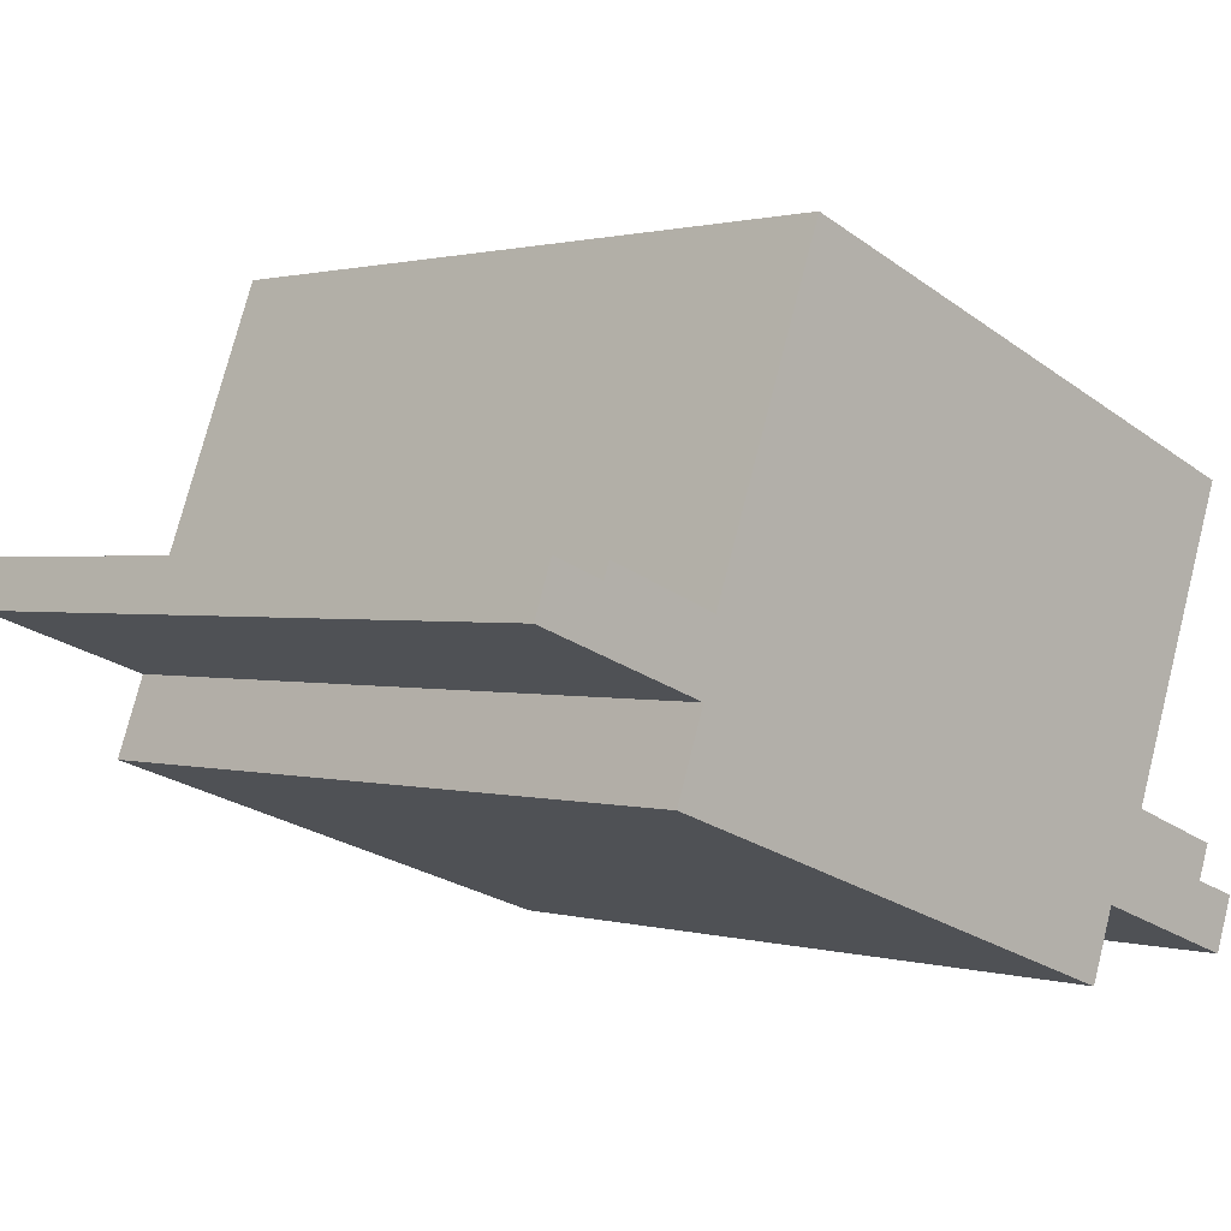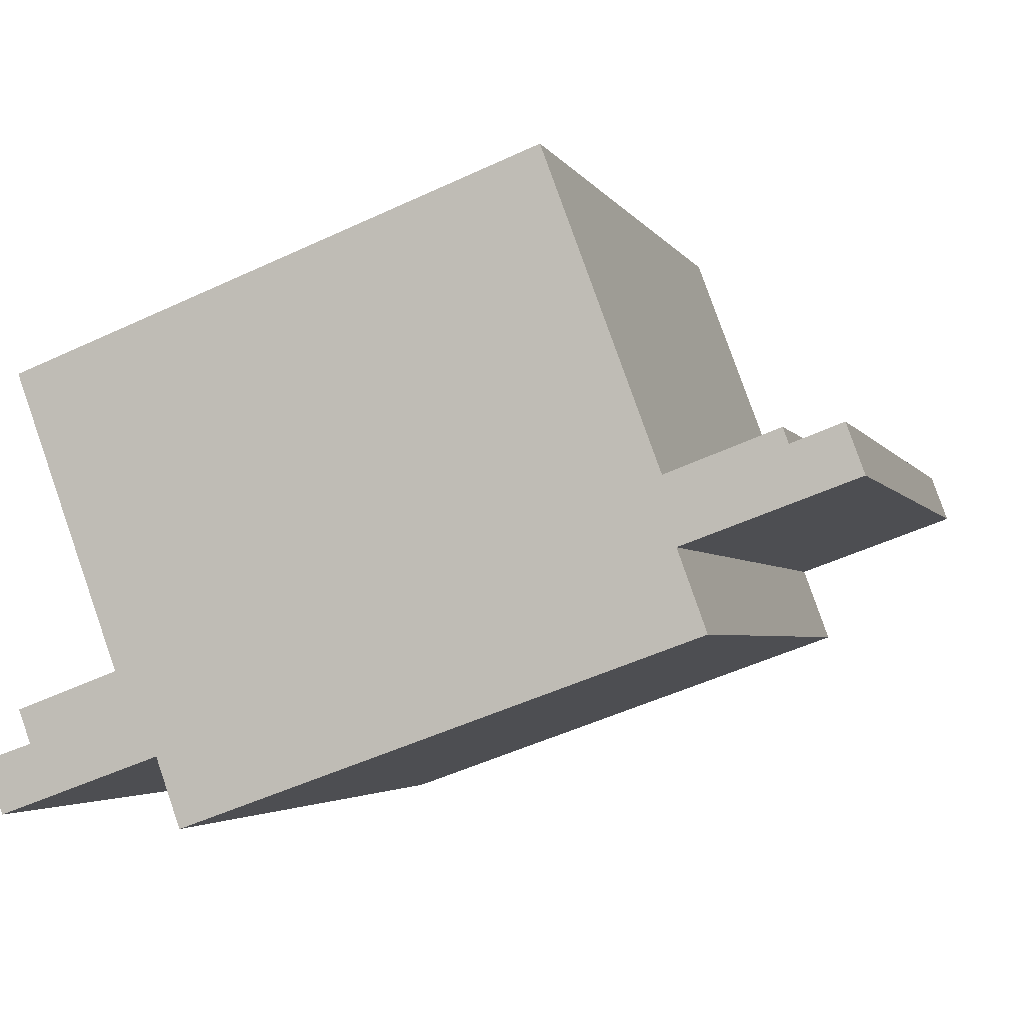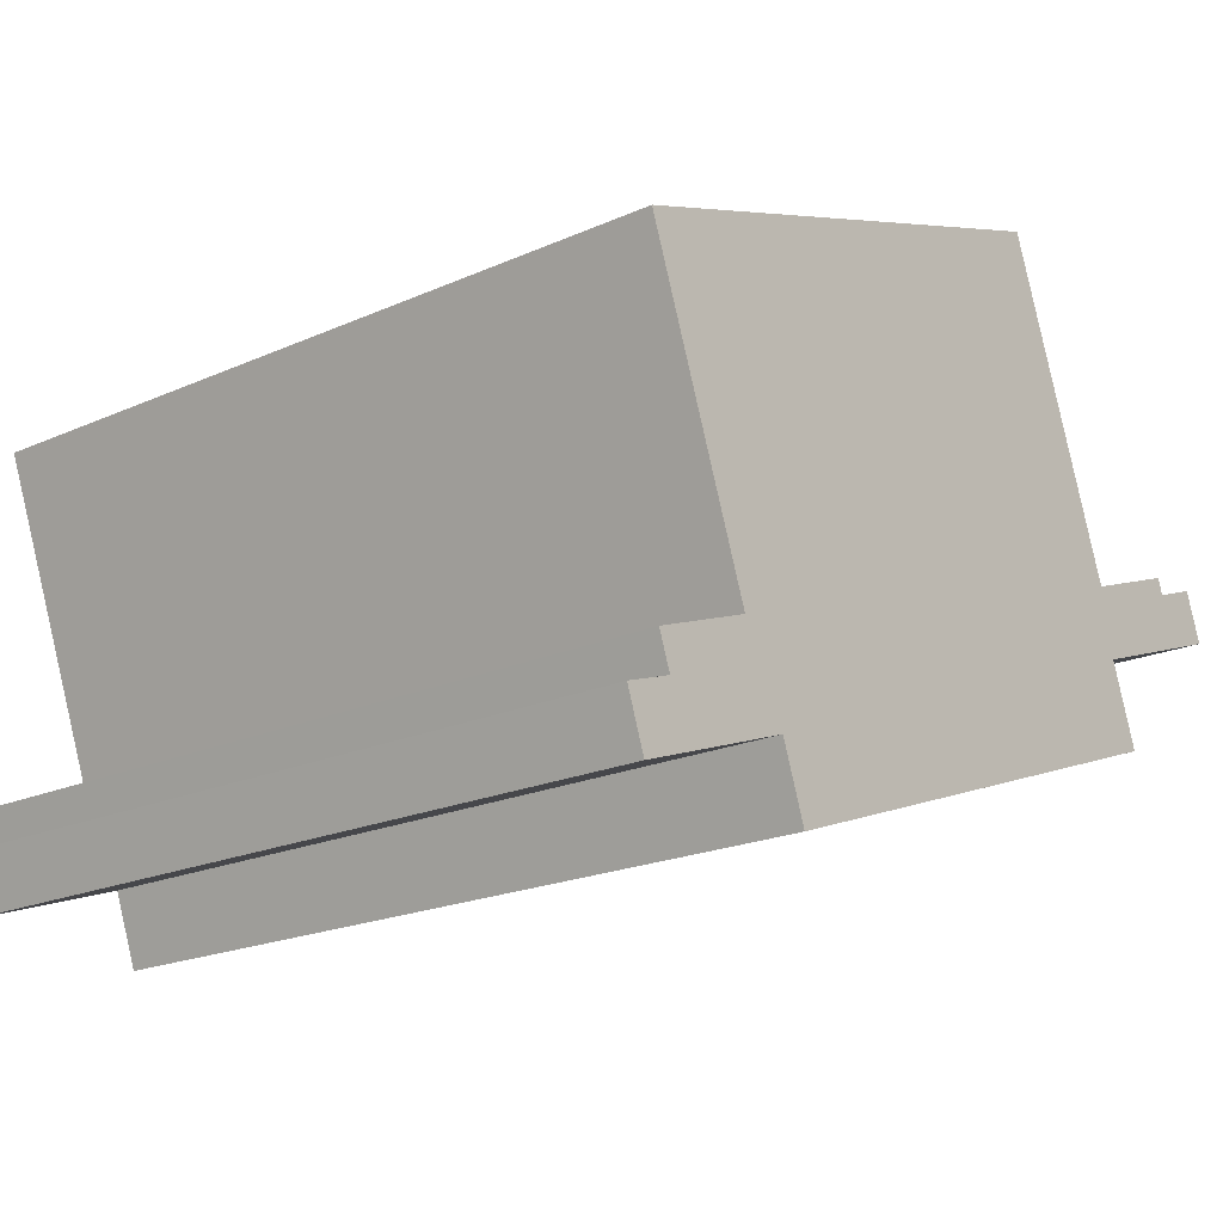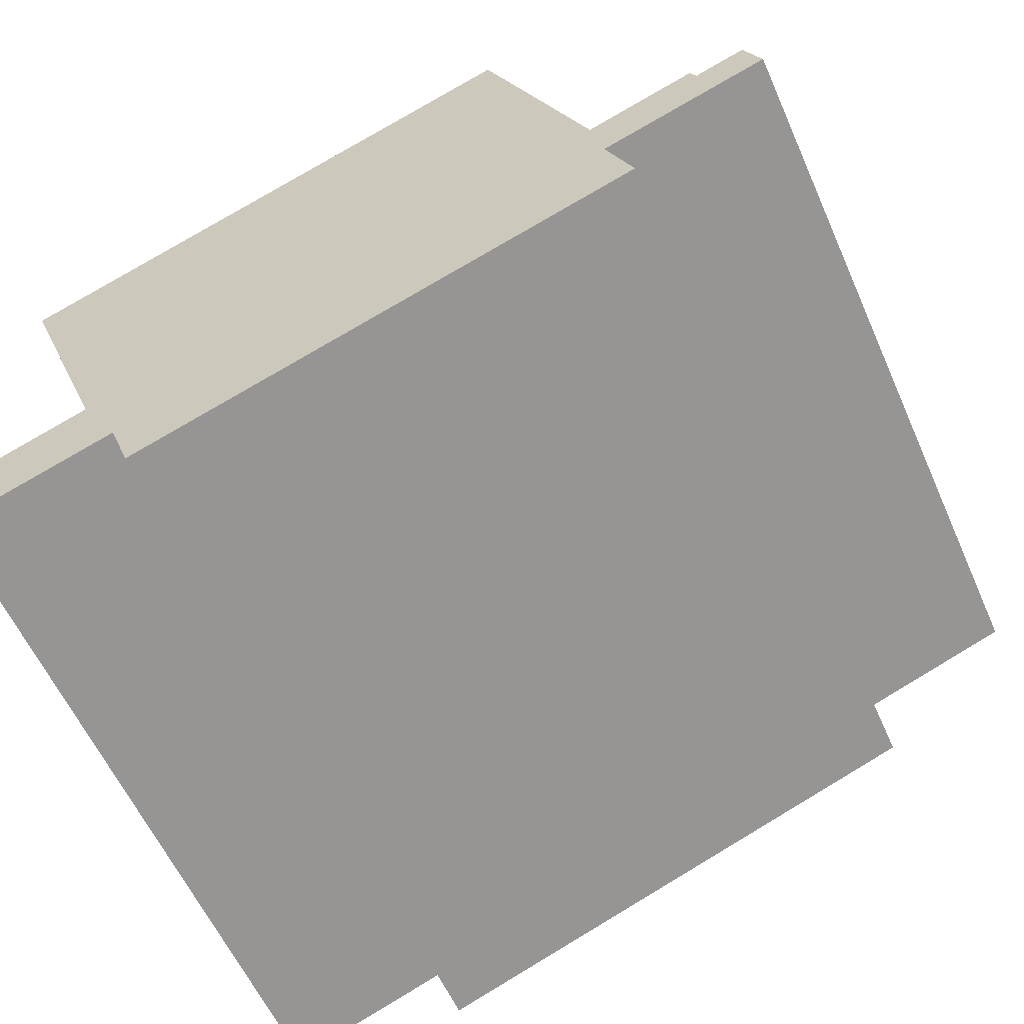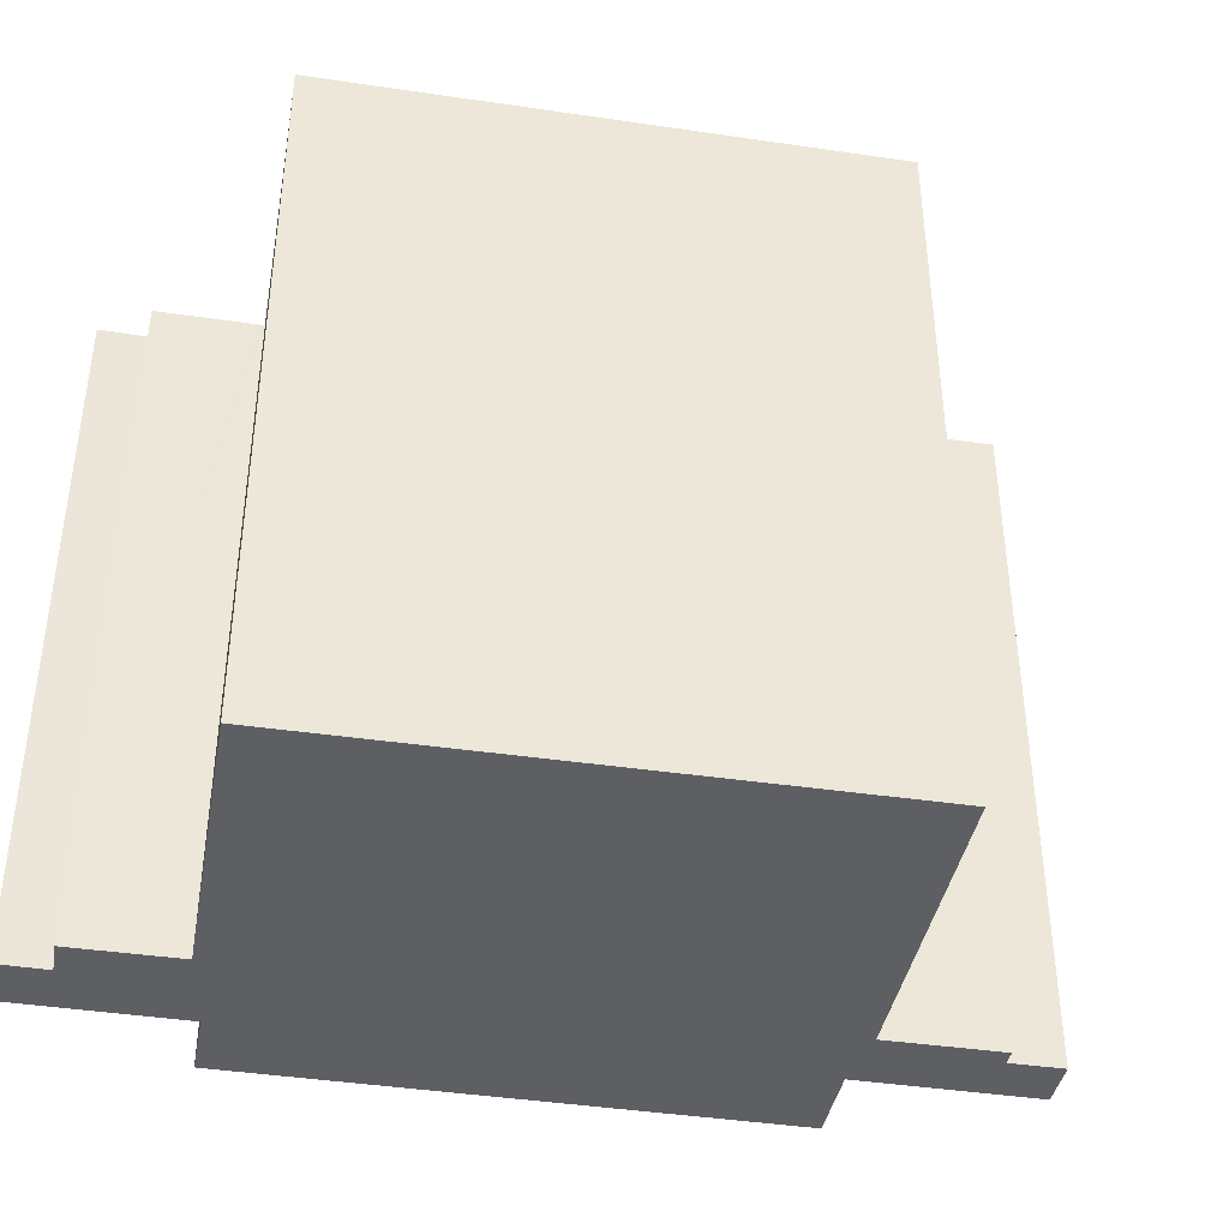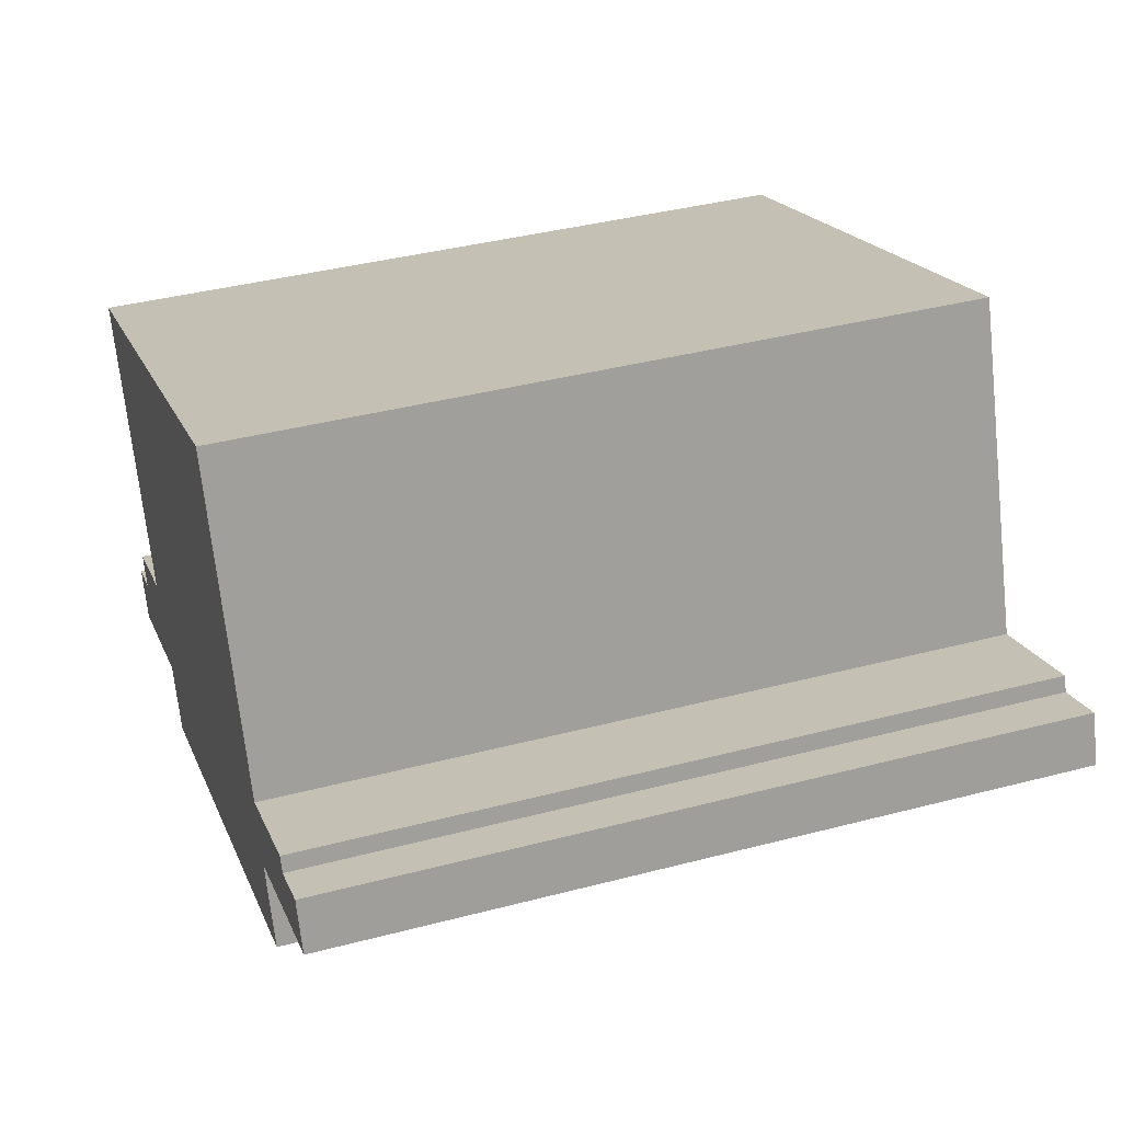
<metadata>
{"format":"obj","ext":"obj","renderer":"f3d","projection":"perspective","resolution":1024,"background":"white","views":[{"elev":1.1,"azim":136.1,"up":"+Z"},{"elev":-3.3,"azim":16.2,"up":"+Z"},{"elev":-20.1,"azim":-50.8,"up":"+Z"},{"elev":-59.8,"azim":24.0,"up":"+Z"},{"elev":-40.4,"azim":-30.5,"up":"+Y"},{"elev":39.2,"azim":71.9,"up":"+Z"}]}
</metadata>
<code>
v  0 8.035 4.92e-16
v  1.775 8.035 -0.014
v  0.208 8.035 -0.577
v  0.53 8.035 0.184
v  0.395 8.035 0.549
v  1.427 8.035 0.93
v  2.005 8.035 0.069
v  7.919 8.035 1.344
v  2.277 8.035 -0.686
v  1.52 8.035 0.964
v  0.336 8.035 4.175
v  7.607 8.035 2.209
v  6.205 8.035 6.341
v  7.463 8.035 2.932
v  7.81 8.035 2.282
v  8.674 8.035 3.379
v  8.736 8.035 3.21
v  7.557 8.035 2.967
v  9.483 8.035 2.884
v  9.291 8.035 3.415
v  2.277 4.201e-17 -0.686
v  2.005 -4.225e-18 0.069
v  0.208 3.533e-17 -0.577
v  0 0 0
v  0.53 -1.127e-17 0.184
v  0.395 -3.362e-17 0.549
v  1.52 -5.903e-17 0.964
v  0.336 -2.556e-16 4.175
v  1.775 8.573e-19 -0.014
v  9.483 -1.766e-16 2.884
v  7.607 -1.353e-16 2.209
v  7.81 -1.397e-16 2.282
v  7.919 -8.23e-17 1.344
v  1.427 -5.695e-17 0.93
v  6.205 -3.883e-16 6.341
v  7.463 -1.795e-16 2.932
v  8.674 -2.069e-16 3.379
v  7.557 -1.817e-16 2.967
v  8.736 -1.966e-16 3.21
v  9.291 -2.091e-16 3.415
g defaultobject
f 1 2 3
f 2 1 4
f 2 4 5
f 2 5 6
f 2 6 7
f 7 8 9
f 8 7 6
f 8 6 10
f 8 10 11
f 8 11 12
f 12 11 13
f 12 13 14
f 12 14 15
f 16 17 18
f 14 19 15
f 19 14 18
f 19 18 17
f 19 17 20
f 21 7 9
f 7 21 22
f 23 1 3
f 1 23 24
f 25 5 4
f 5 25 26
f 27 11 10
f 11 27 28
f 22 2 7
f 2 22 3
f 3 22 23
f 23 22 29
f 30 15 19
f 15 30 12
f 12 30 31
f 31 30 32
f 33 9 8
f 9 33 21
f 24 4 1
f 4 24 25
f 26 6 5
f 6 26 10
f 10 26 27
f 27 26 34
f 28 13 11
f 13 28 35
f 36 18 14
f 18 36 16
f 16 36 37
f 37 36 38
f 39 20 17
f 20 39 40
f 35 14 13
f 14 35 36
f 37 17 16
f 17 37 39
f 40 19 20
f 19 40 30
f 31 8 12
f 8 31 33
f 40 32 30
f 32 40 39
f 32 39 37
f 32 37 38
f 32 38 31
f 31 38 36
f 31 36 35
f 31 21 33
f 21 31 35
f 21 35 22
f 22 35 28
f 22 28 27
f 26 25 34
f 27 29 22
f 29 27 34
f 29 34 23
f 23 34 25
f 23 25 24

</code>
